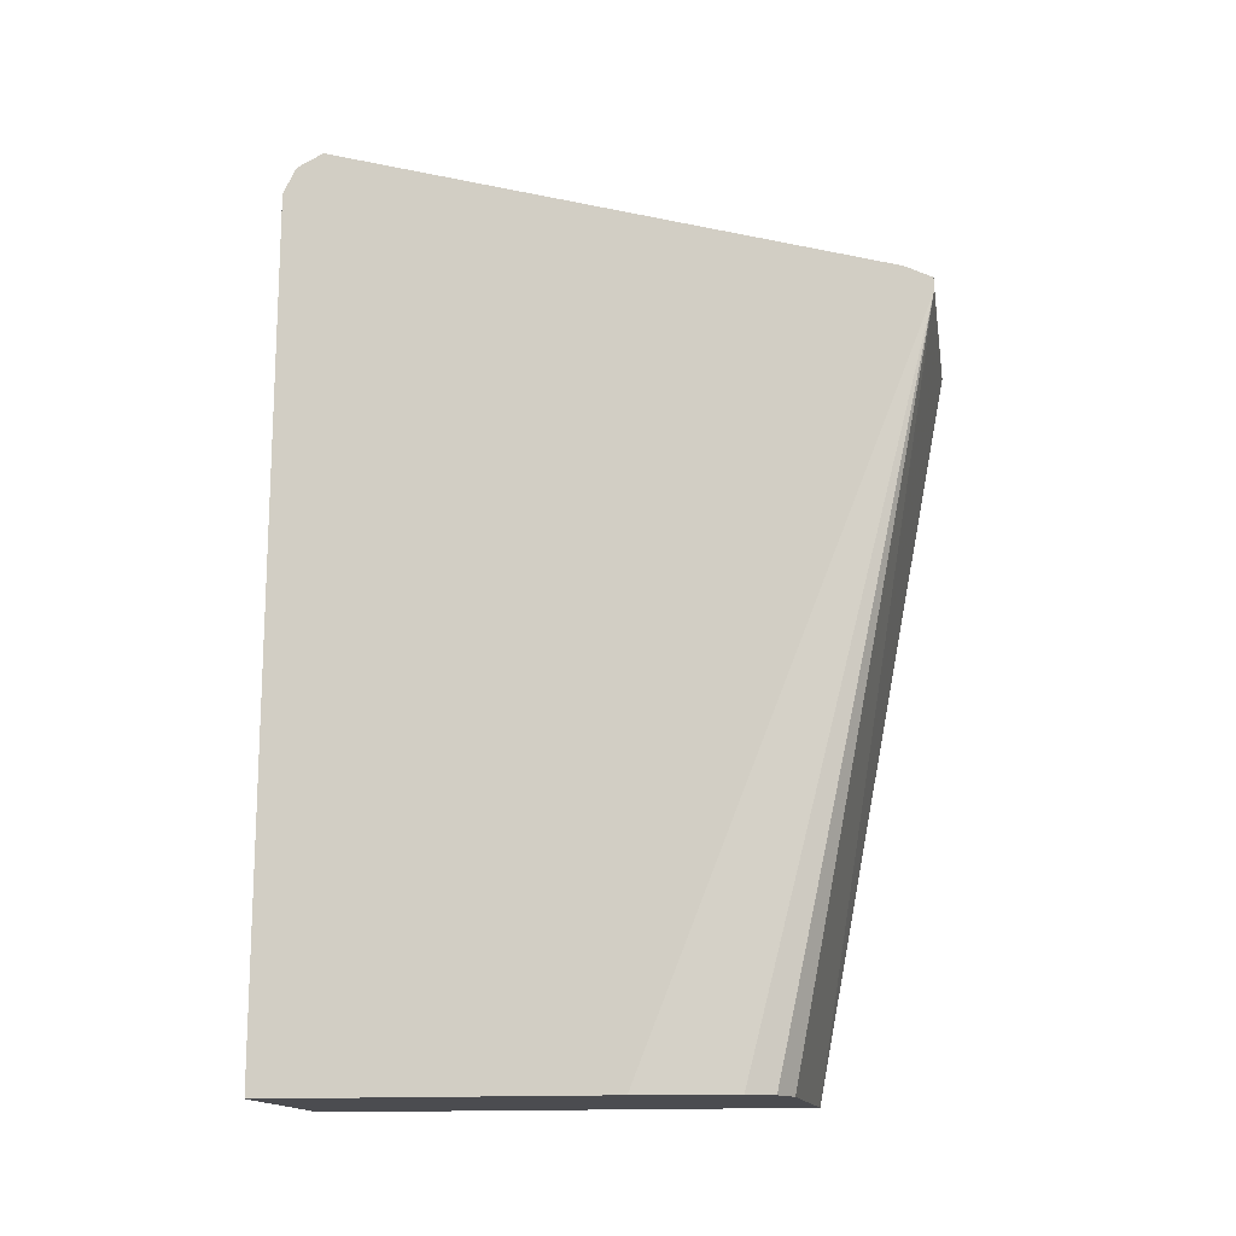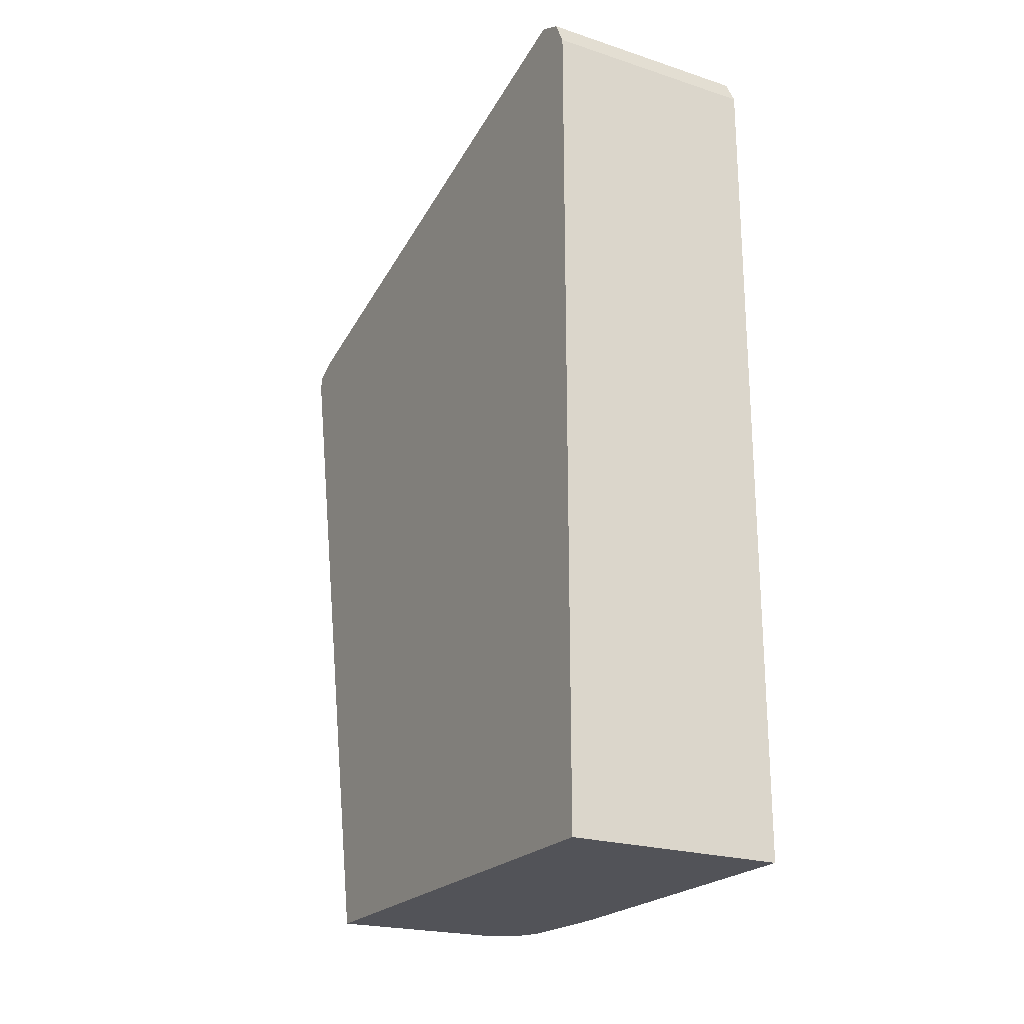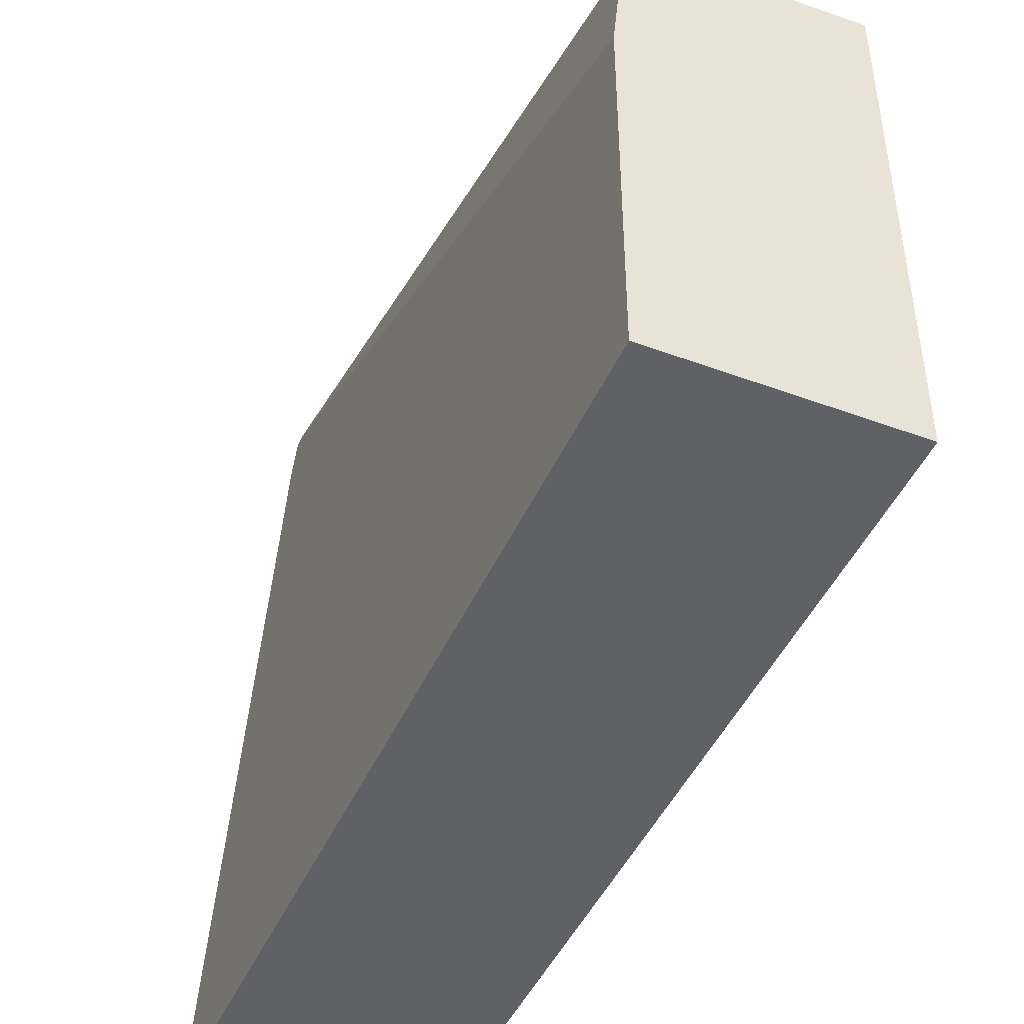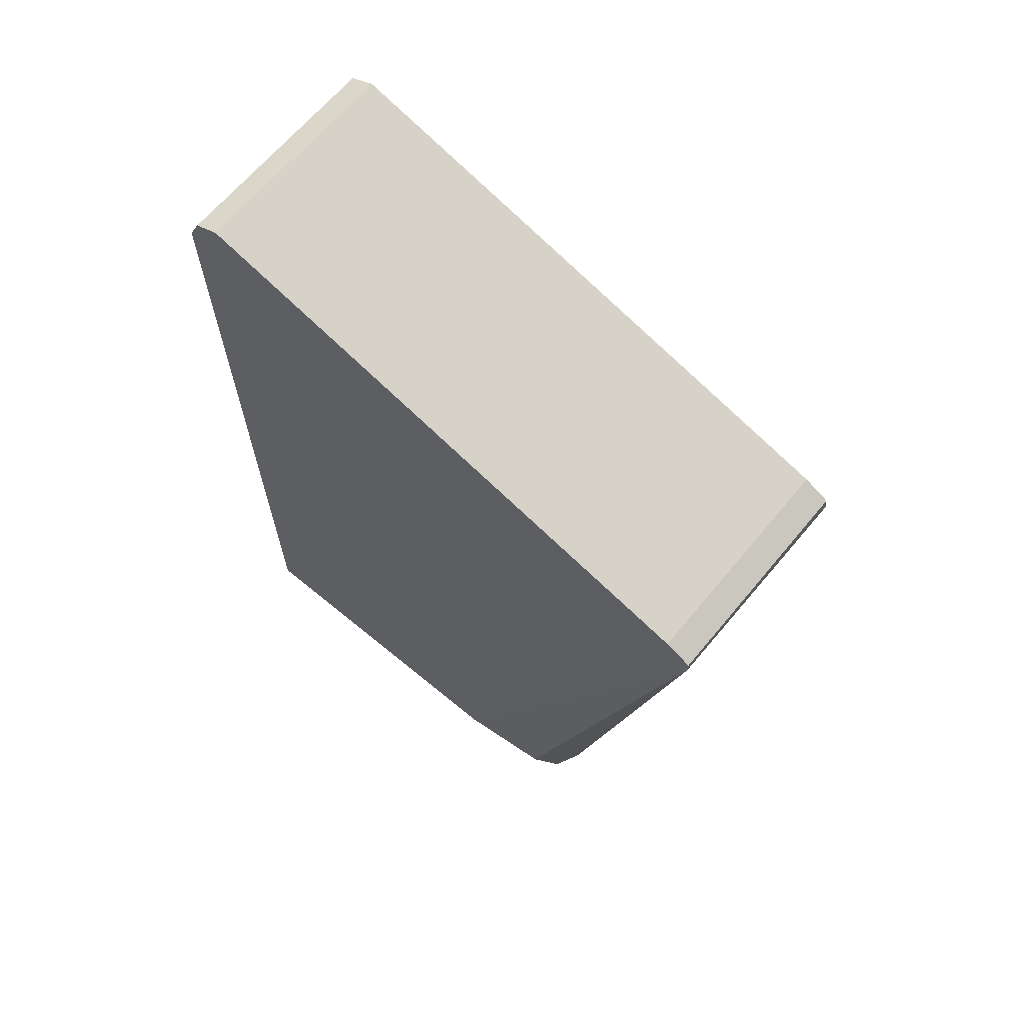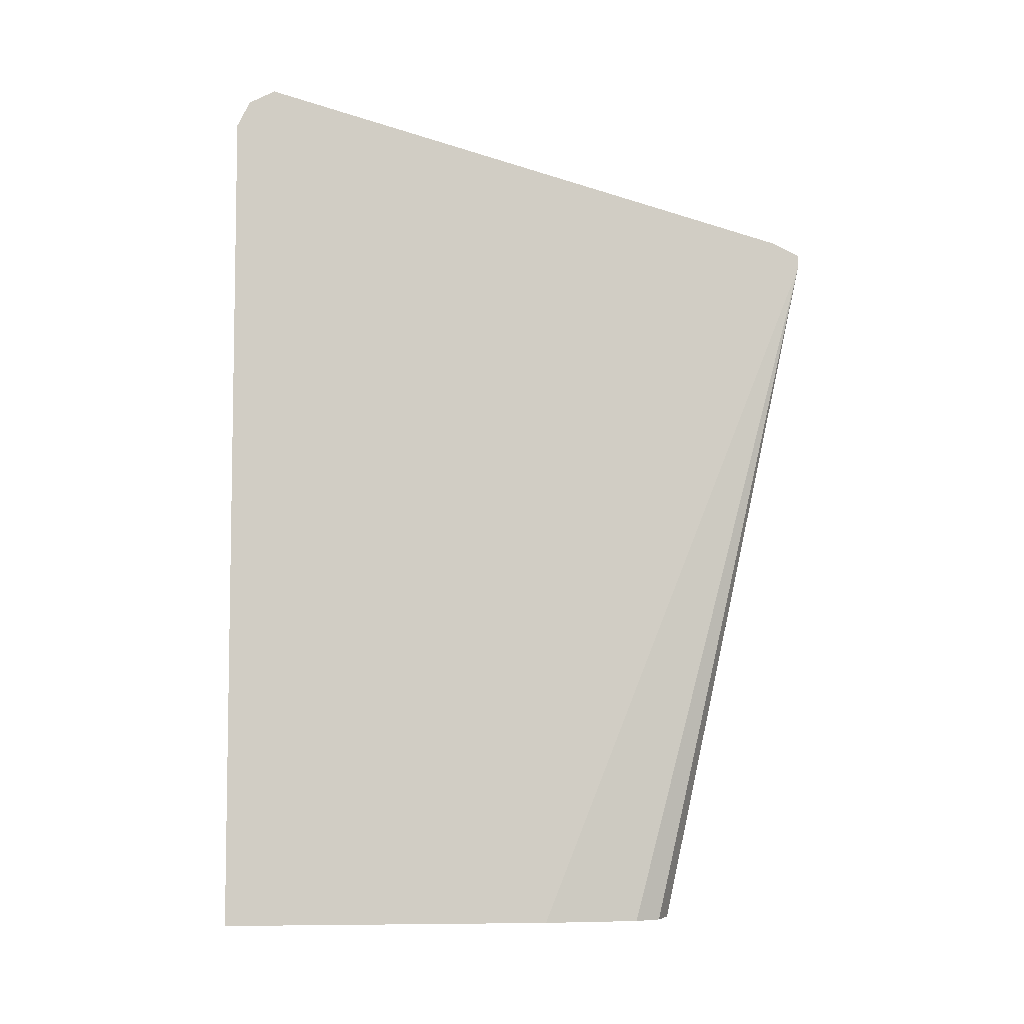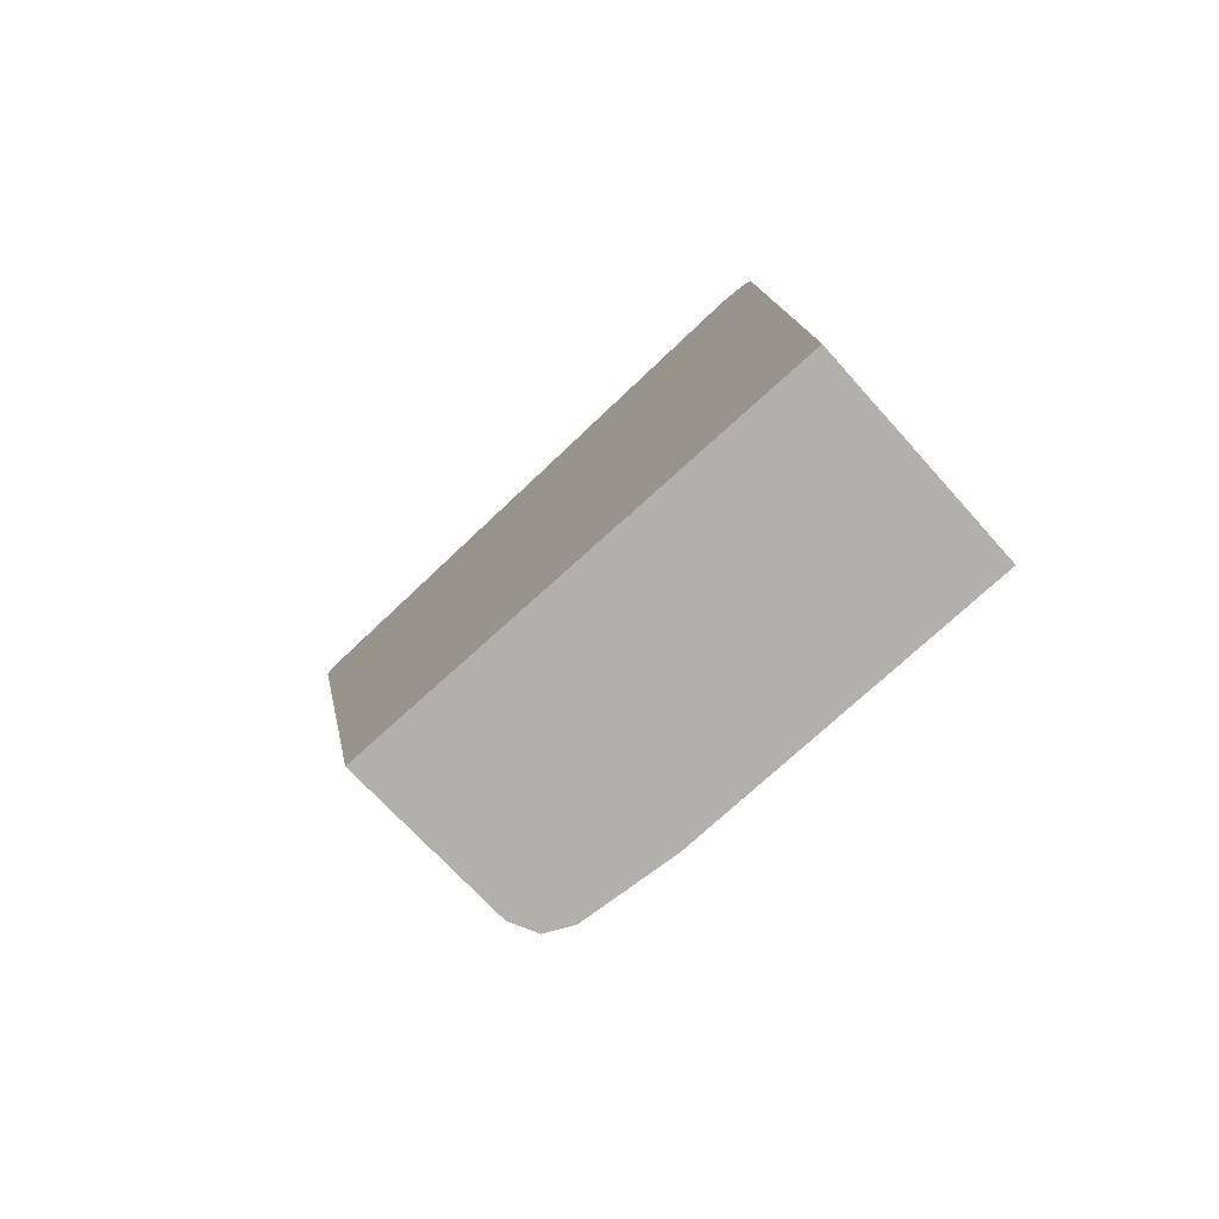
<metadata>
{"format":"obj","ext":"obj","renderer":"f3d","projection":"perspective","resolution":1024,"background":"white","views":[{"elev":-15.2,"azim":99.4,"up":"+Z"},{"elev":-22.6,"azim":-29.1,"up":"+Z"},{"elev":-45.5,"azim":156.9,"up":"+Y"},{"elev":65.9,"azim":129.7,"up":"+Z"},{"elev":-6.0,"azim":85.0,"up":"+Z"},{"elev":-78.6,"azim":-48.1,"up":"+Z"}]}
</metadata>
<code>
v 0.1312 0.113 0.2442
v 0.1312 0.1124 0.2513
v 0.2429 0.1124 0.2513
v 0.2429 0.1124 0.2447
v 0.1312 0.04349 -0.113
v 0.1312 0.1073 0.2538
v 0.2429 0.1024 0.2563
v 0.2429 -0.02946 -0.113
v 0.2381 0.01983 -0.113
v 0.2314 0.03306 -0.113
v 0.2182 0.03967 -0.113
v 0.1312 -0.1984 -0.113
v 0.1312 0.09918 0.2579
v 0.2429 0.09918 0.2579
v 0.2429 -0.1984 -0.113
v 0.1312 -0.1984 0.3174
v 0.1312 -0.1785 0.3373
v 0.2429 -0.1785 0.3373
v 0.2429 -0.1984 0.3174
v 0.2429 -0.1936 0.327
v 0.1312 -0.1918 0.3306
v 0.2429 -0.1918 0.3306
f 4 10 11
f 5 15 12
f 4 11 5
f 5 11 10
f 5 10 9
f 5 9 8
f 5 8 15
f 6 13 7
f 16 19 20
f 12 15 19
f 12 19 16
f 13 17 18
f 13 18 14
f 16 20 21
f 17 21 22
f 17 22 18
f 4 9 10
f 7 13 14
f 4 8 9
f 20 22 21
f 3 15 8
f 3 8 4
f 1 2 3
f 1 3 4
f 1 5 12
f 1 12 16
f 1 16 21
f 1 21 17
f 1 17 13
f 1 13 6
f 1 4 5
f 2 6 3
f 3 6 7
f 3 7 14
f 3 14 18
f 3 18 22
f 3 22 20
f 3 20 19
f 1 6 2
f 3 19 15

</code>
